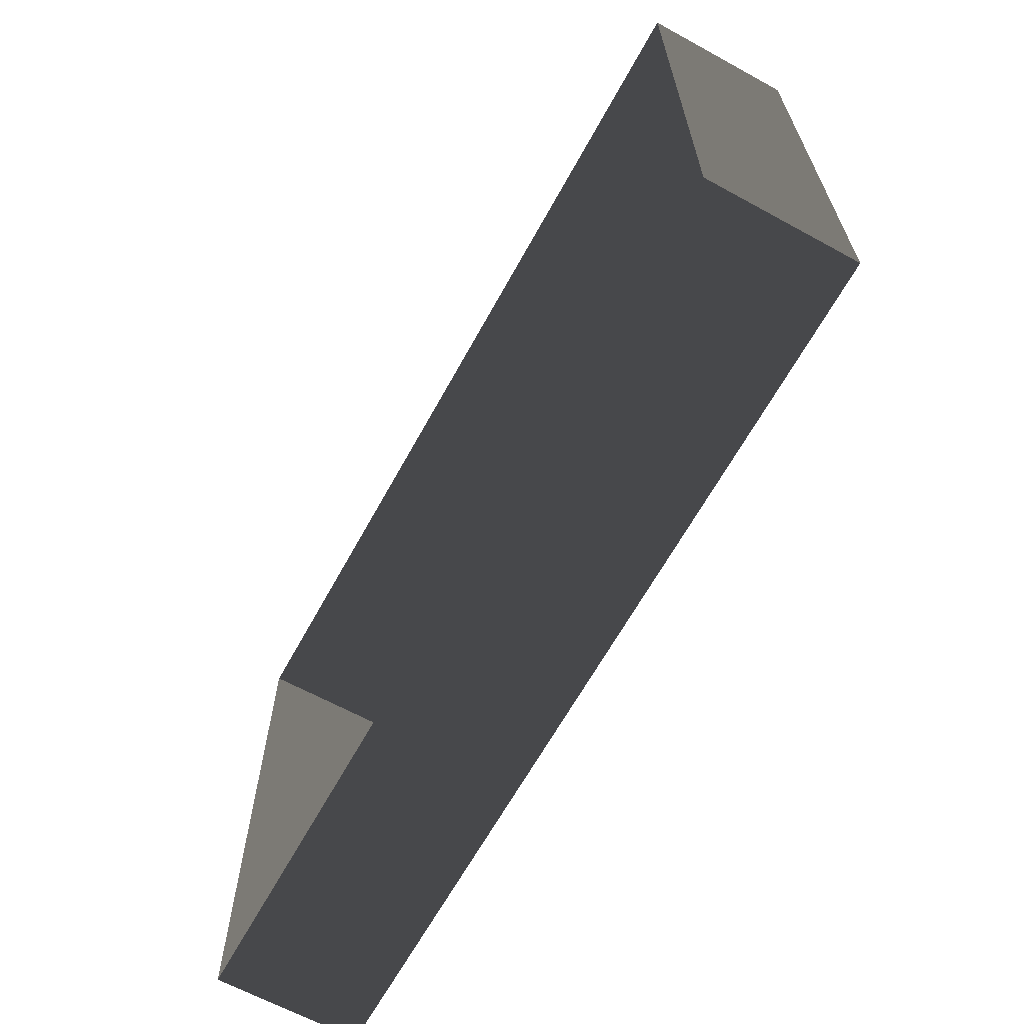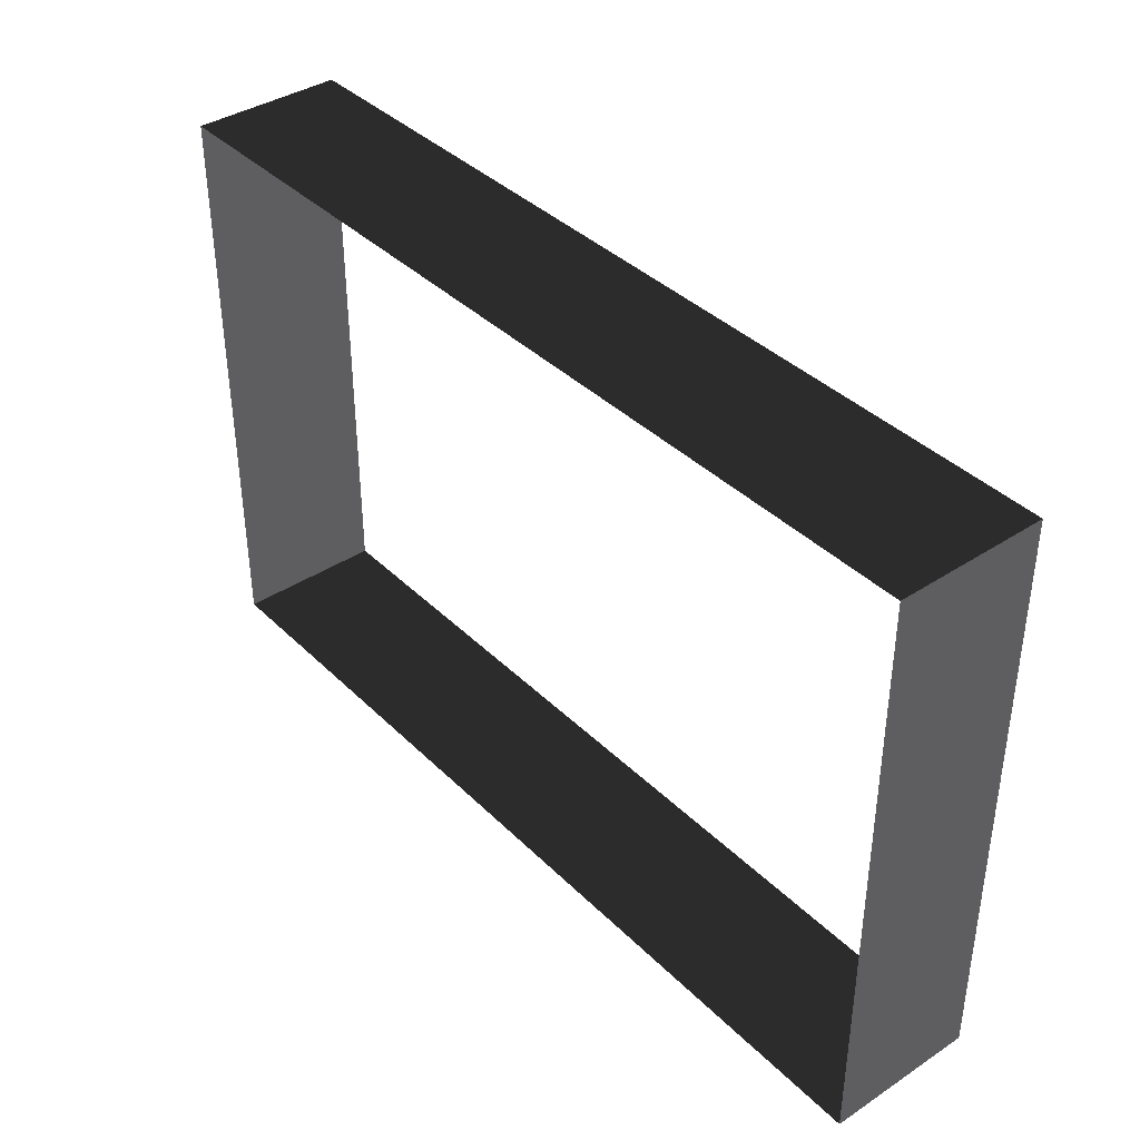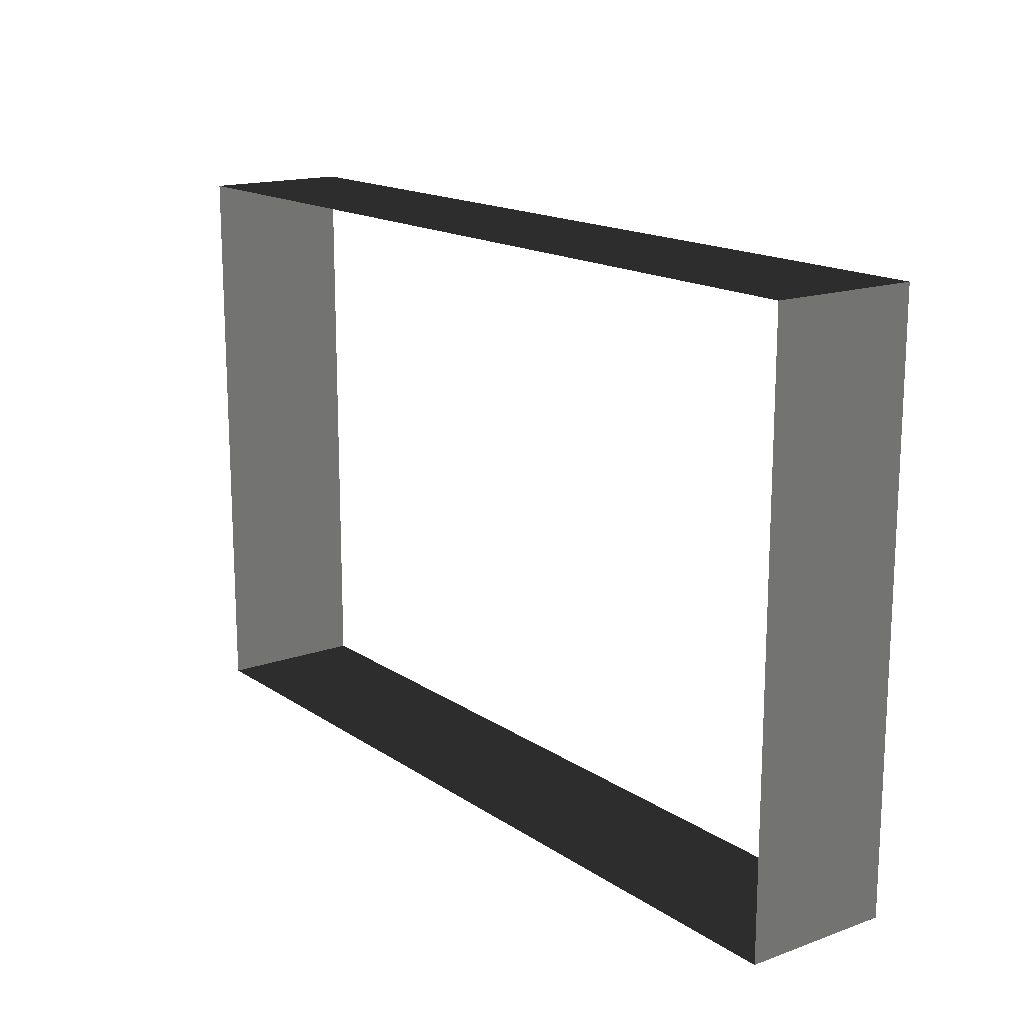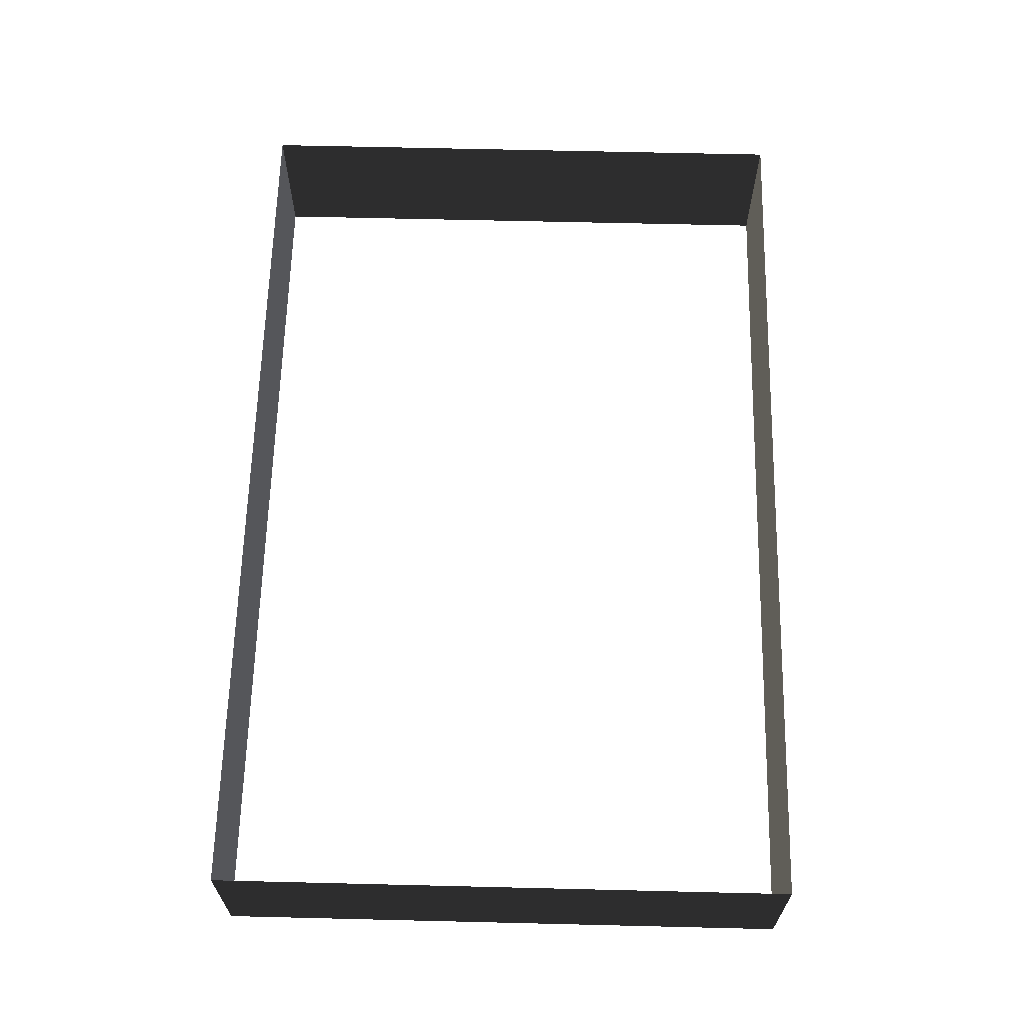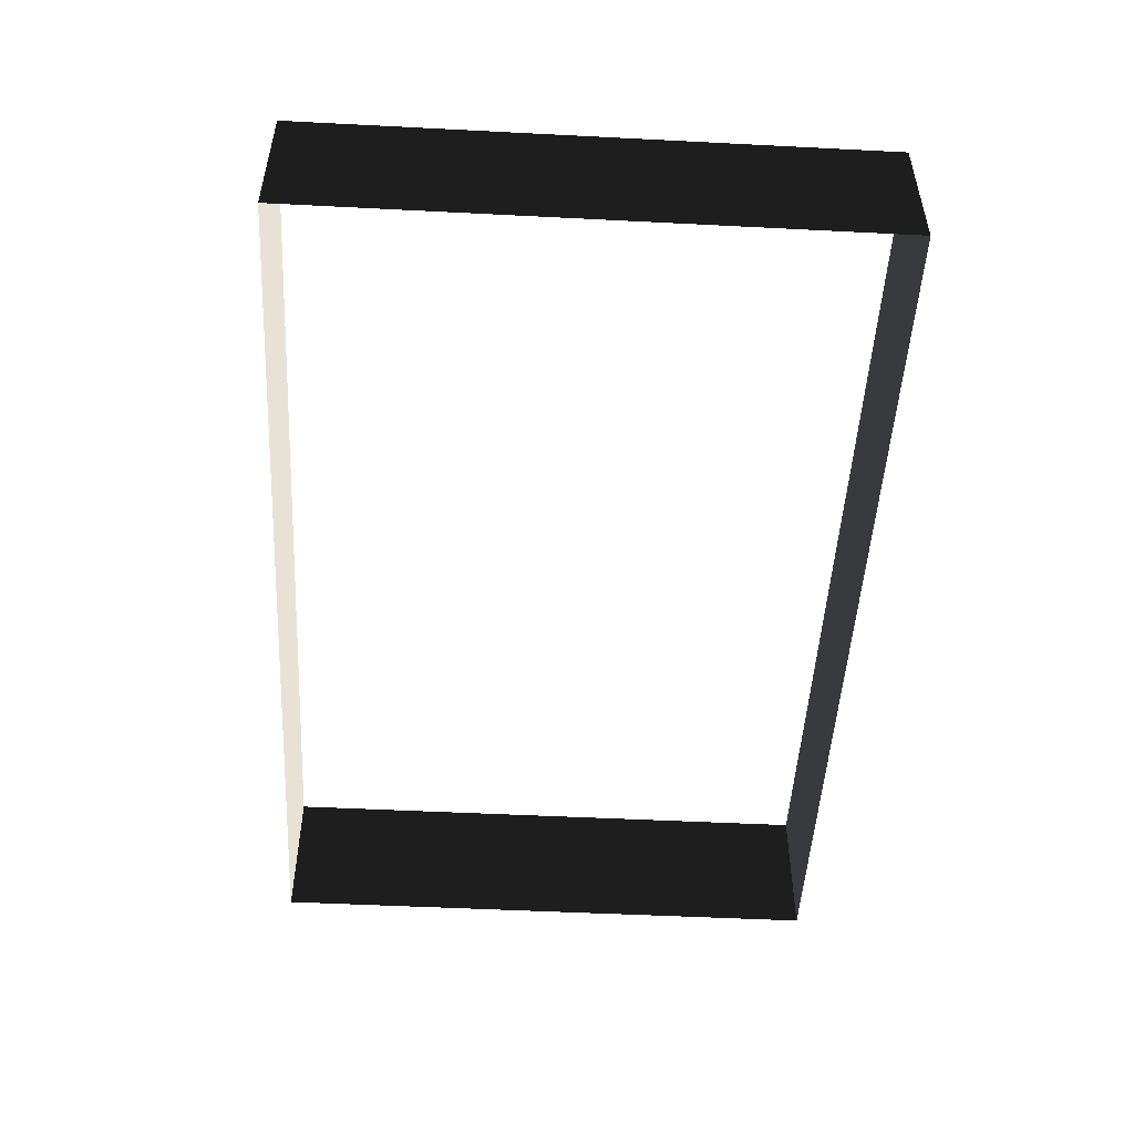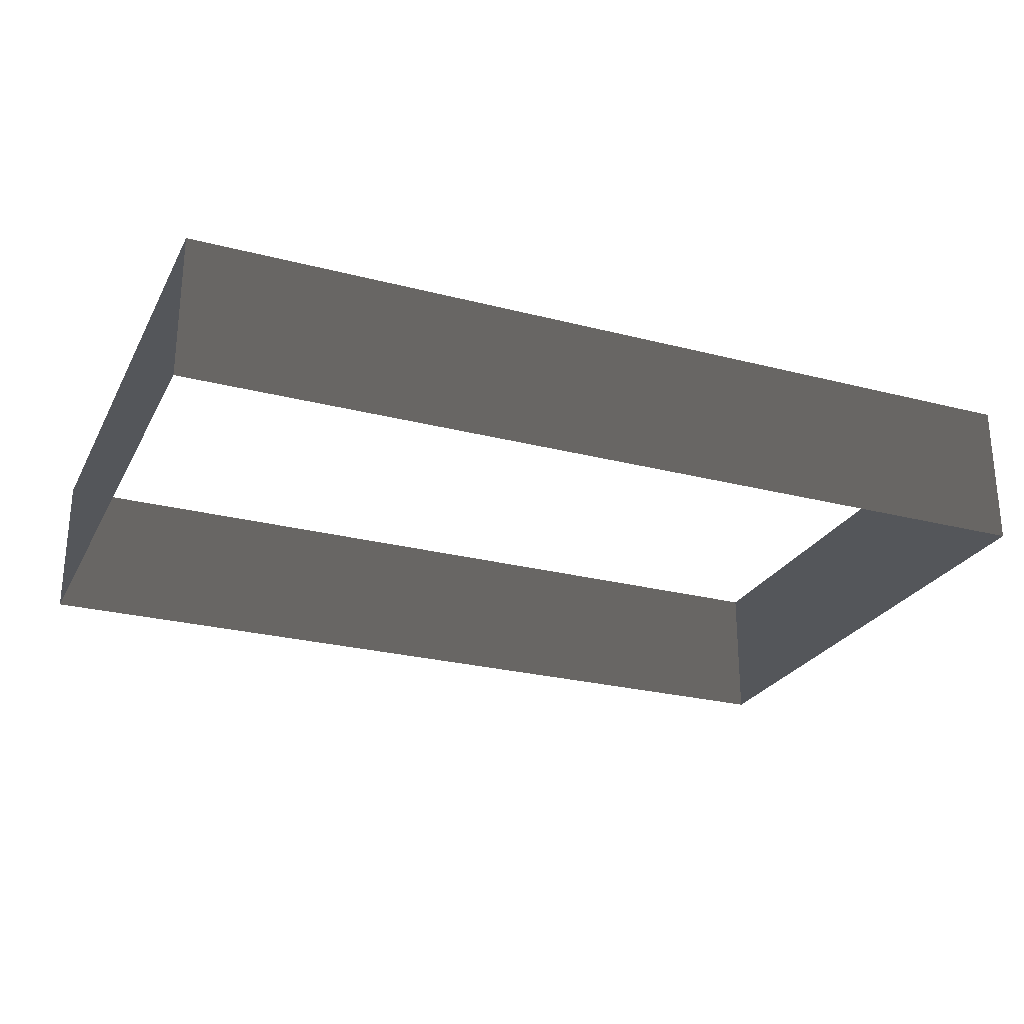
<metadata>
{"format":"obj","ext":"obj","renderer":"f3d","projection":"perspective","resolution":1024,"background":"white","views":[{"elev":-64.7,"azim":61.2,"up":"+Y"},{"elev":38.7,"azim":-129.5,"up":"+Y"},{"elev":16.0,"azim":-126.5,"up":"+Y"},{"elev":64.0,"azim":-88.6,"up":"+Z"},{"elev":-50.1,"azim":86.8,"up":"+Z"},{"elev":-25.7,"azim":-22.5,"up":"+Z"}]}
</metadata>
<code>
v -6.289 -5.56 4.178
v -6.289 -5.56 3.482
v -6.289 -2.847 3.482
v -6.289 -2.847 4.178
v -2.053 -2.847 4.178
v -2.053 -2.847 3.482
v -2.053 -5.56 3.482
v -2.053 -5.56 4.178
v -2.053 -5.56 4.178
v -2.053 -5.56 3.482
v -6.289 -5.56 3.482
v -6.289 -5.56 4.178
v -6.289 -2.847 4.178
v -6.289 -2.847 3.482
v -2.053 -2.847 3.482
v -2.053 -2.847 4.178
g Building_small_t1.132_32767_391
f 1 3 2
f 1 4 3
f 5 7 6
f 5 8 7
f 9 11 10
f 9 12 11
f 13 15 14
f 13 16 15

</code>
